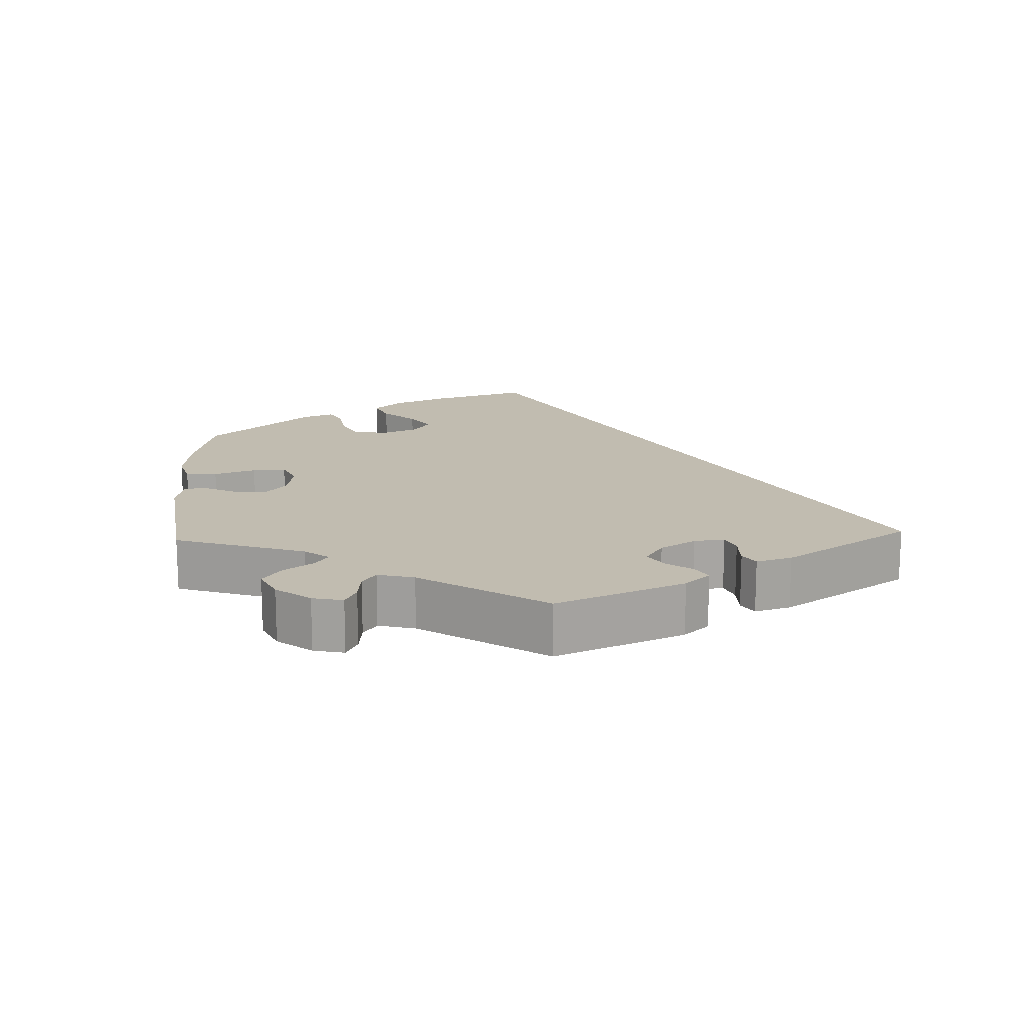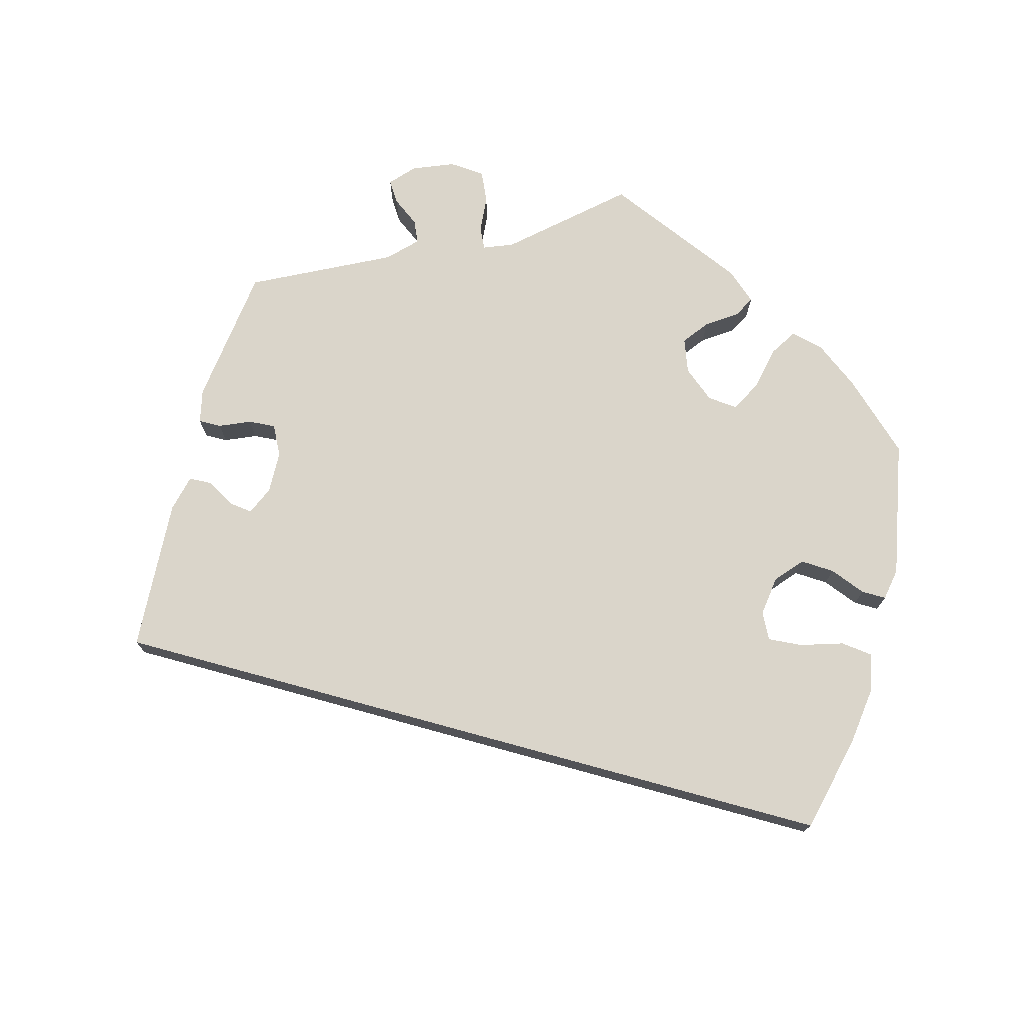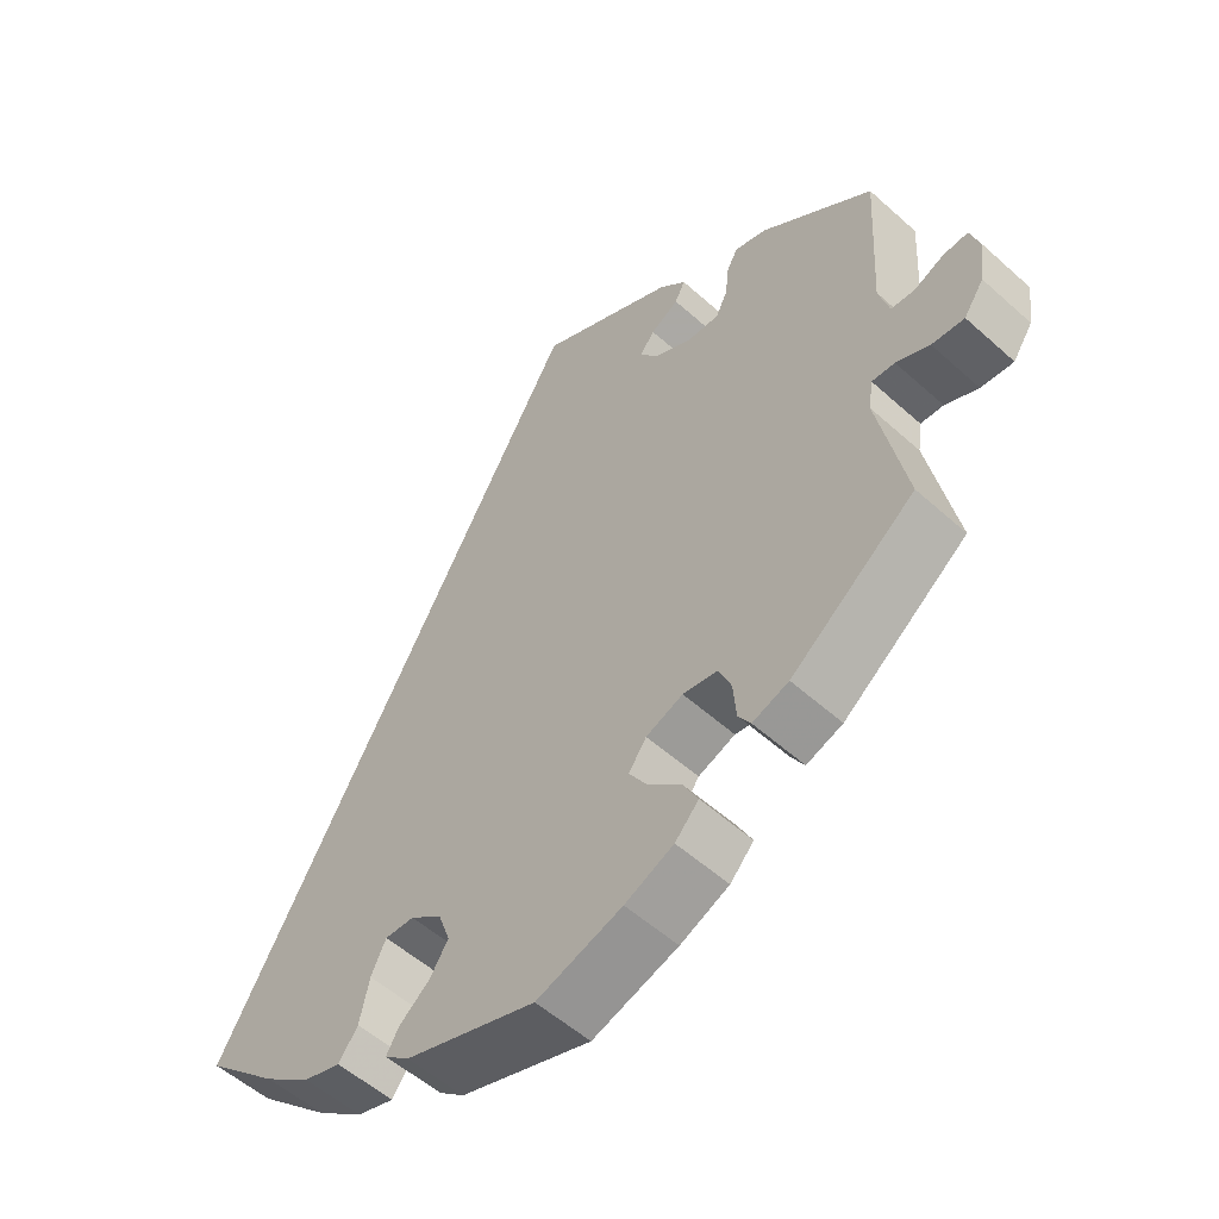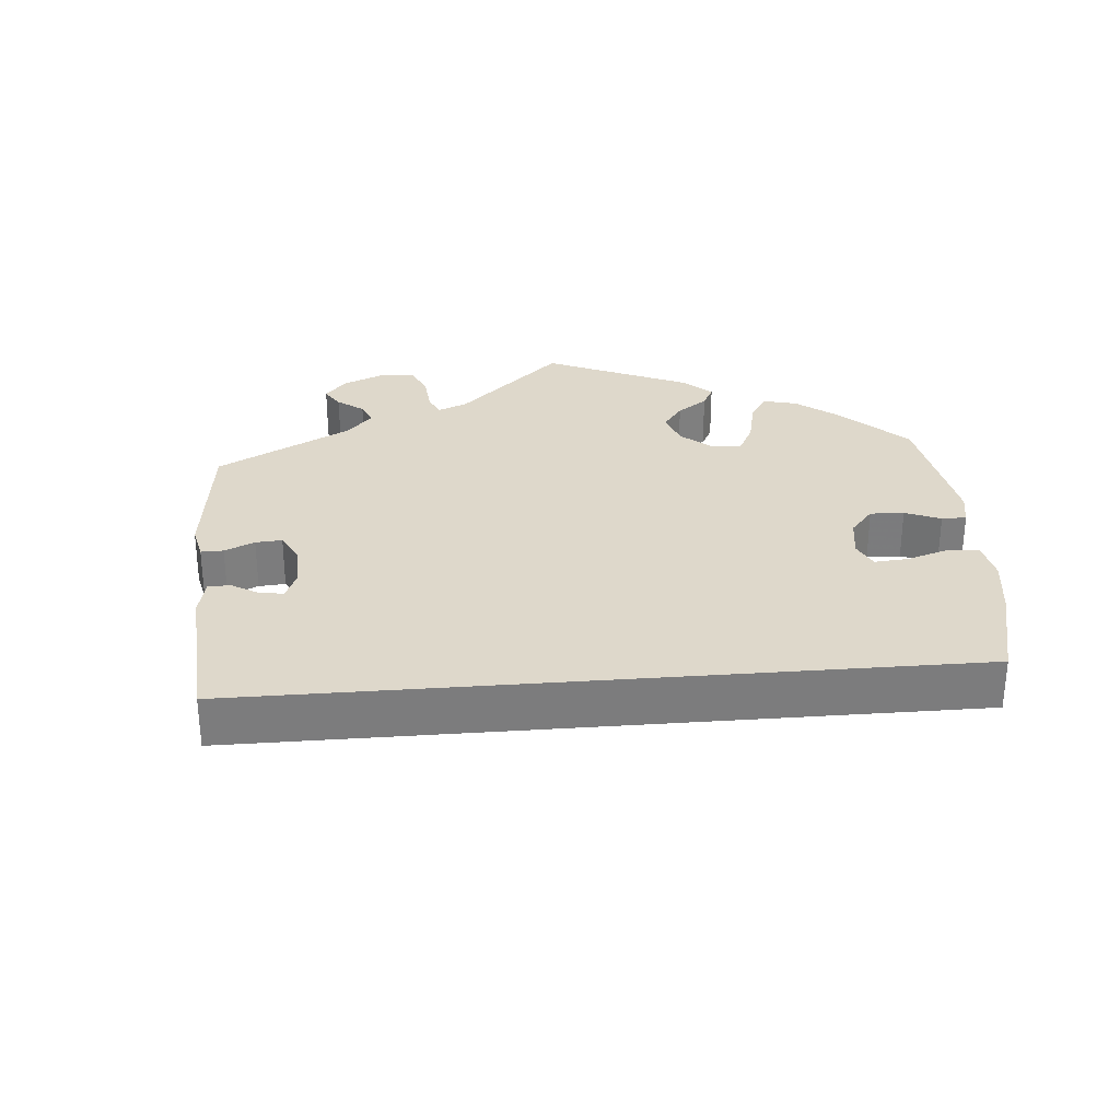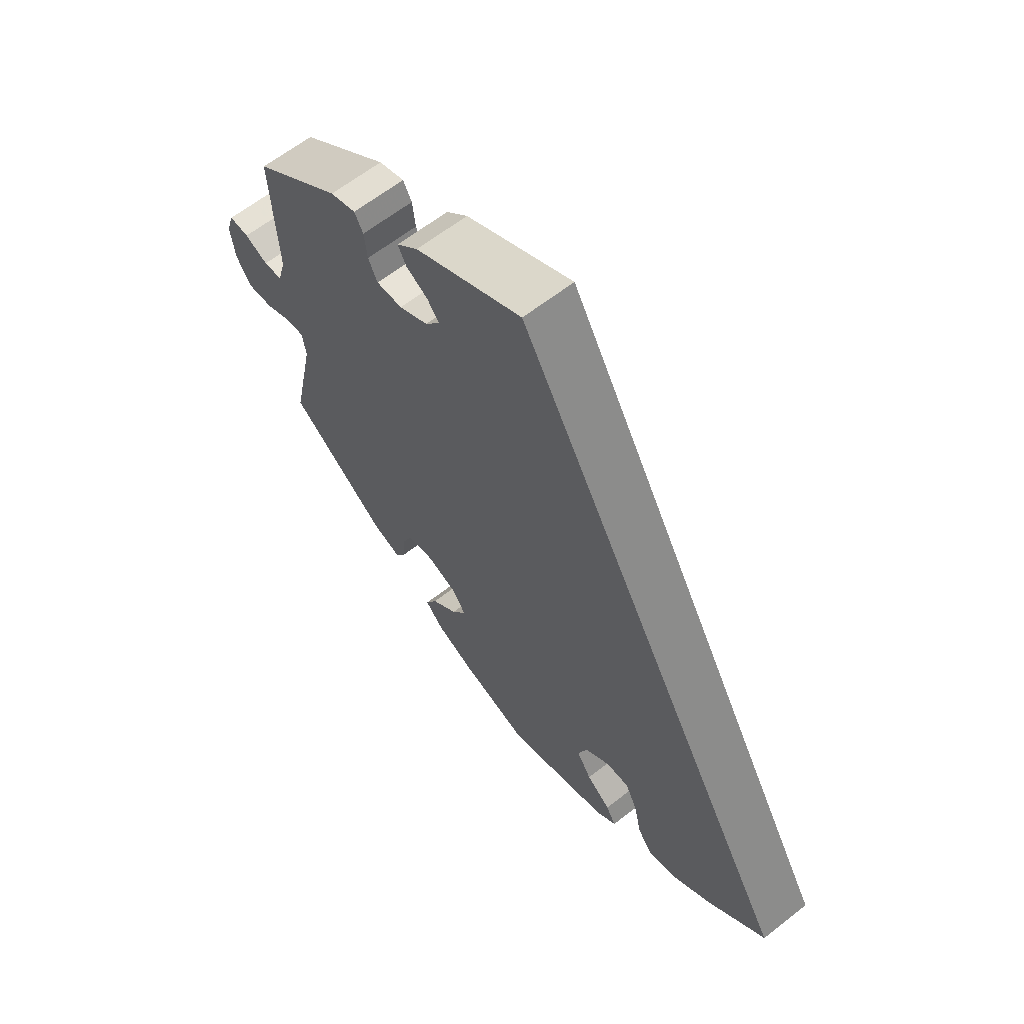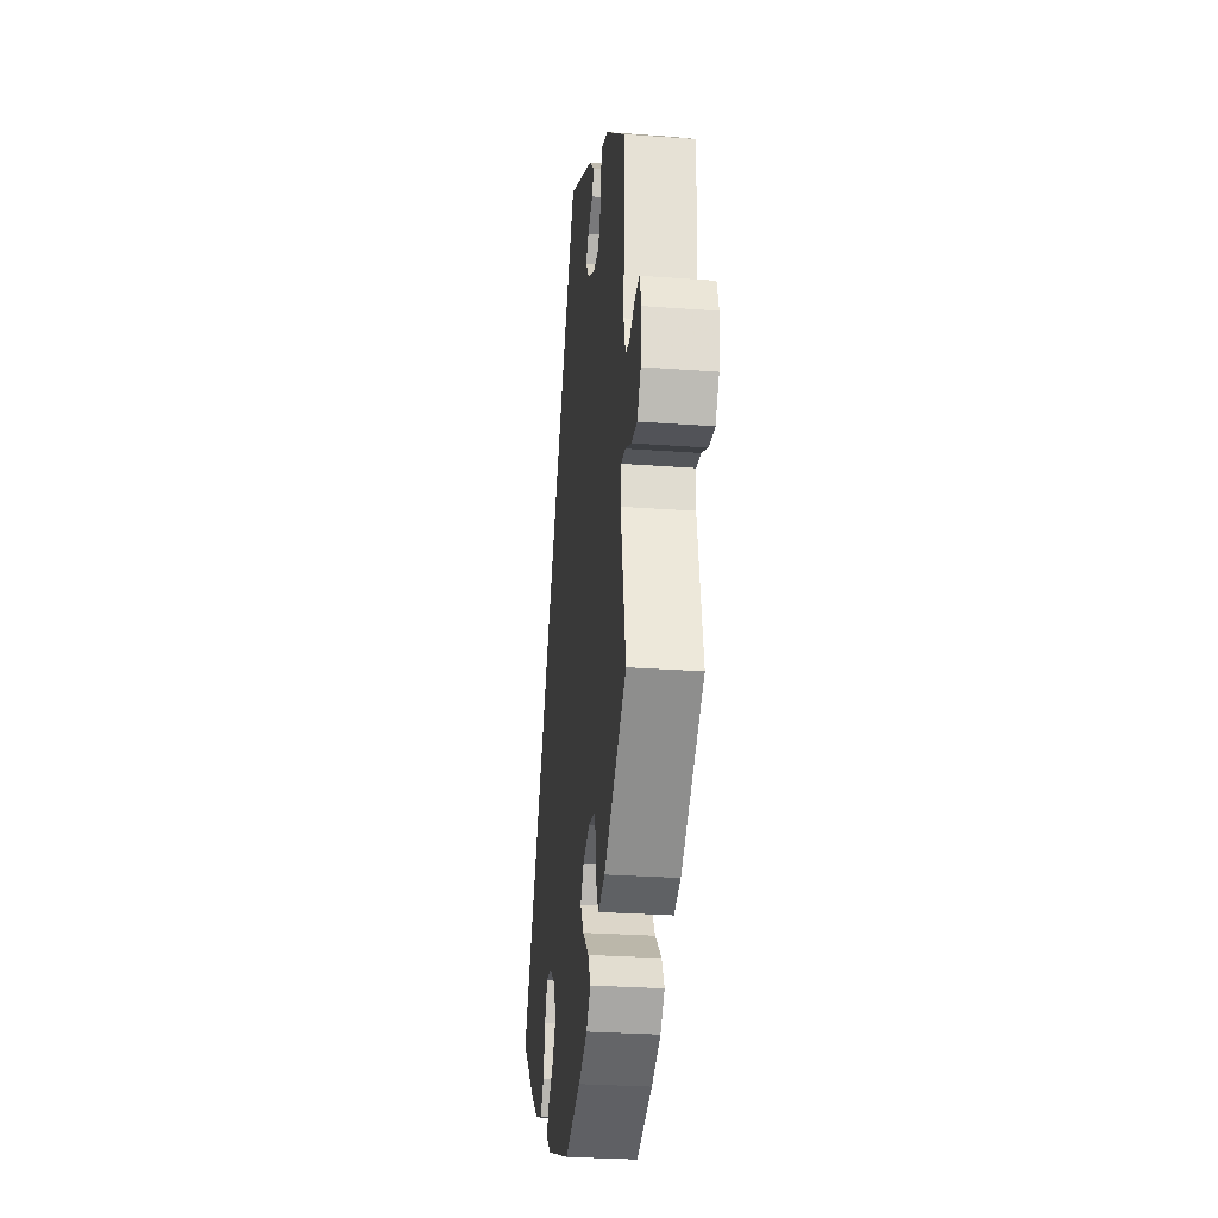
<metadata>
{"format":"obj","ext":"obj","renderer":"f3d","projection":"perspective","resolution":1024,"background":"white","views":[{"elev":16.4,"azim":-62.4,"up":"+Y"},{"elev":74.3,"azim":75.3,"up":"+Y"},{"elev":-54.3,"azim":-133.6,"up":"+Z"},{"elev":31.6,"azim":55.3,"up":"+Y"},{"elev":62.9,"azim":51.6,"up":"+Z"},{"elev":-27.7,"azim":-96.5,"up":"+Z"}]}
</metadata>
<code>
v -0.116 0.07 -0.542
v -0.182 0.07 -0.513
v -0.214 0.07 -0.479
v -0.194 0.07 -0.441
v -0.149 0.07 -0.401
v -0.124 0.07 -0.362
v -0.148 0.07 -0.328
v -0.198 0.07 -0.309
v -0.245 0.07 -0.317
v -0.262 0.07 -0.357
v -0.266 0.07 -0.406
v -0.283 0.07 -0.433
v -0.332 0.07 -0.416
v -0.5 0.07 -0.289
v -0.462 0.07 -0.105
v -0.468 0.07 -0.063
v -0.499 0.07 -0.065
v -0.544 0.07 -0.086
v -0.588 0.07 -0.09
v -0.615 0.07 -0.05
v -0.623 0.07 0.009
v -0.61 0.07 0.05
v -0.576 0.07 0.048
v -0.536 0.07 0.03
v -0.504 0.07 0.033
v -0.49 0.07 0.083
v -0.501 0.07 0.288
v -0.35 0.07 0.403
v -0.306 0.07 0.417
v -0.291 0.07 0.39
v -0.286 0.07 0.345
v -0.27 0.07 0.312
v -0.225 0.07 0.314
v -0.175 0.07 0.341
v -0.15 0.07 0.375
v -0.17 0.07 0.401
v -0.208 0.07 0.423
v -0.222 0.07 0.45
v -0.185 0.07 0.485
v 0 0.07 0.578
v 0.501 0.07 -0.289
v 0.402 0.07 -0.381
v 0.338 0.07 -0.429
v 0.287 0.07 -0.445
v 0.261 0.07 -0.41
v 0.248 0.07 -0.351
v 0.228 0.07 -0.309
v 0.188 0.07 -0.311
v 0.145 0.07 -0.344
v 0.129 0.07 -0.389
v 0.154 0.07 -0.428
v 0.195 0.07 -0.461
v 0.212 0.07 -0.49
v 0.178 0.07 -0.518
v 0 0.07 -0.578
v -0.116 0 -0.542
v -0.182 0 -0.513
v -0.214 0 -0.479
v -0.194 0 -0.441
v -0.149 0 -0.401
v -0.124 0 -0.362
v -0.148 0 -0.328
v -0.198 0 -0.309
v -0.245 0 -0.317
v -0.262 0 -0.357
v -0.266 0 -0.406
v -0.283 0 -0.433
v -0.332 0 -0.416
v -0.5 0 -0.289
v -0.462 0 -0.105
v -0.468 0 -0.063
v -0.499 0 -0.065
v -0.544 0 -0.086
v -0.588 0 -0.09
v -0.615 0 -0.05
v -0.623 0 0.009
v -0.61 0 0.05
v -0.576 0 0.048
v -0.536 0 0.03
v -0.504 0 0.033
v -0.49 0 0.083
v -0.501 0 0.288
v -0.35 0 0.403
v -0.306 0 0.417
v -0.291 0 0.39
v -0.286 0 0.345
v -0.27 0 0.312
v -0.225 0 0.314
v -0.175 0 0.341
v -0.15 0 0.375
v -0.17 0 0.401
v -0.208 0 0.423
v -0.222 0 0.45
v -0.185 0 0.485
v 0 0 0.578
v 0.501 0 -0.289
v 0.402 0 -0.381
v 0.338 0 -0.429
v 0.287 0 -0.445
v 0.261 0 -0.41
v 0.248 0 -0.351
v 0.228 0 -0.309
v 0.188 0 -0.311
v 0.145 0 -0.344
v 0.129 0 -0.389
v 0.154 0 -0.428
v 0.195 0 -0.461
v 0.212 0 -0.49
v 0.178 0 -0.518
v 0 0 -0.578
f 51 52 53 54
f 50 51 54 55
f 49 50 55 1
f 43 44 45 46
f 43 46 47
f 42 43 47
f 41 42 47
f 40 41 47 48
f 36 37 38 39
f 35 36 39 40
f 34 35 40 48
f 28 29 30 31
f 26 27 28 31
f 25 26 31 32
f 21 22 23 24
f 21 24 25
f 20 21 25
f 17 18 19 20
f 16 17 20 25
f 12 13 14 15
f 10 11 12 15
f 9 10 15 16
f 8 9 16 25
f 2 3 4 5
f 2 5 6
f 1 2 6
f 49 1 6
f 33 34 48 49
f 33 49 6 7
f 25 32 33
f 7 8 25 33
f 109 108 107 106
f 110 109 106 105
f 56 110 105 104
f 101 100 99 98
f 102 101 98
f 102 98 97
f 102 97 96
f 103 102 96 95
f 94 93 92 91
f 95 94 91 90
f 103 95 90 89
f 86 85 84 83
f 86 83 82 81
f 87 86 81 80
f 79 78 77 76
f 80 79 76
f 80 76 75
f 75 74 73 72
f 80 75 72 71
f 70 69 68 67
f 70 67 66 65
f 71 70 65 64
f 80 71 64 63
f 60 59 58 57
f 61 60 57
f 61 57 56
f 61 56 104
f 104 103 89 88
f 62 61 104 88
f 88 87 80
f 88 80 63 62
f 1 56 57 2
f 2 57 58 3
f 3 58 59 4
f 4 59 60 5
f 5 60 61 6
f 6 61 62 7
f 7 62 63 8
f 8 63 64 9
f 9 64 65 10
f 10 65 66 11
f 11 66 67 12
f 12 67 68 13
f 13 68 69 14
f 14 69 70 15
f 15 70 71 16
f 16 71 72 17
f 17 72 73 18
f 18 73 74 19
f 19 74 75 20
f 20 75 76 21
f 21 76 77 22
f 22 77 78 23
f 23 78 79 24
f 24 79 80 25
f 25 80 81 26
f 26 81 82 27
f 27 82 83 28
f 28 83 84 29
f 29 84 85 30
f 30 85 86 31
f 31 86 87 32
f 32 87 88 33
f 33 88 89 34
f 34 89 90 35
f 35 90 91 36
f 36 91 92 37
f 37 92 93 38
f 38 93 94 39
f 39 94 95 40
f 40 95 96 41
f 41 96 97 42
f 42 97 98 43
f 43 98 99 44
f 44 99 100 45
f 45 100 101 46
f 46 101 102 47
f 47 102 103 48
f 48 103 104 49
f 49 104 105 50
f 50 105 106 51
f 51 106 107 52
f 52 107 108 53
f 53 108 109 54
f 54 109 110 55
f 55 110 56 1

</code>
